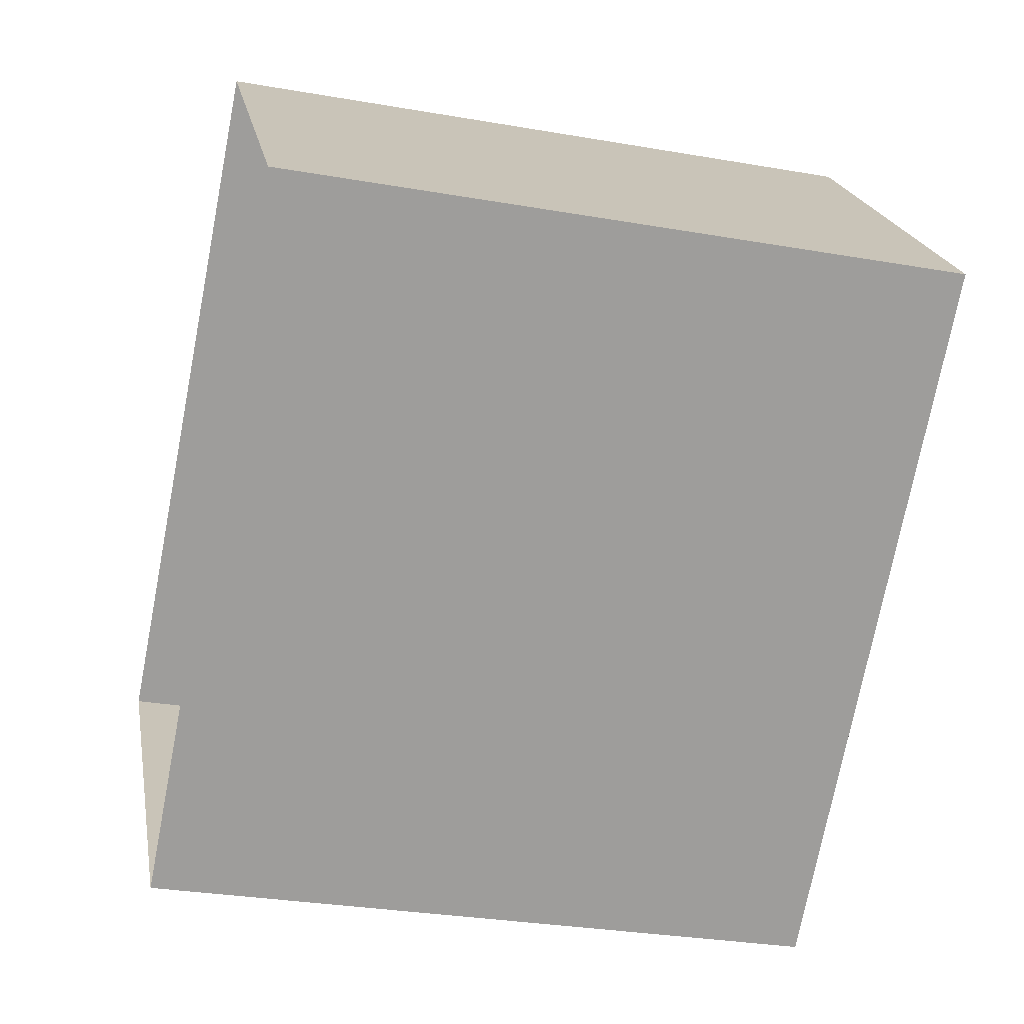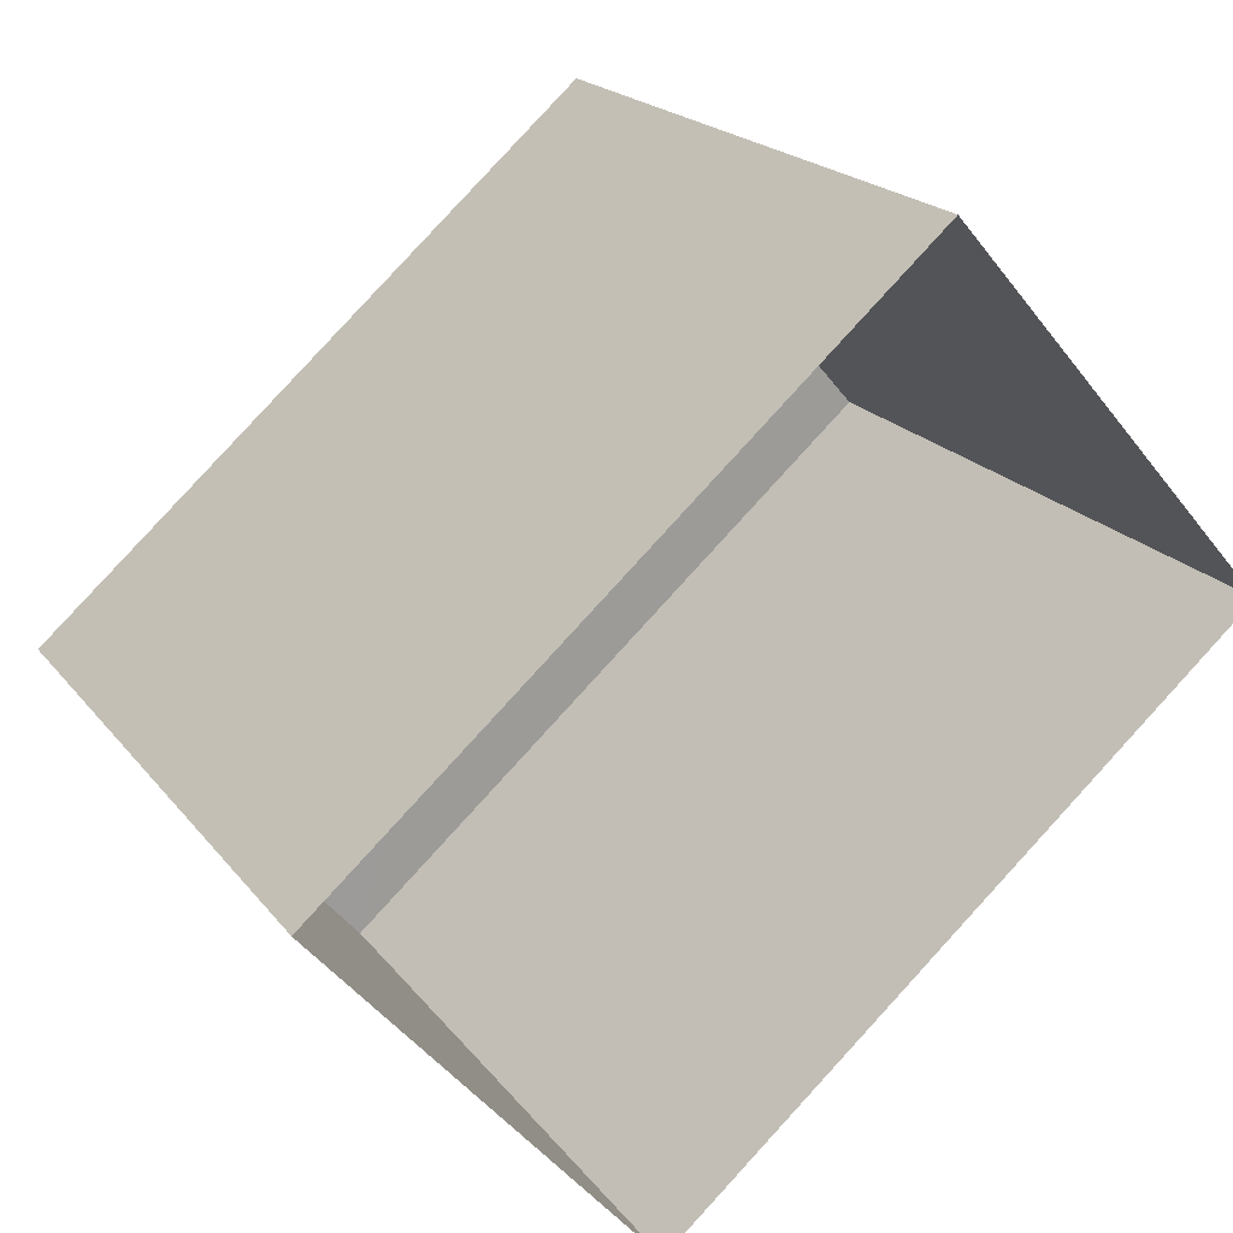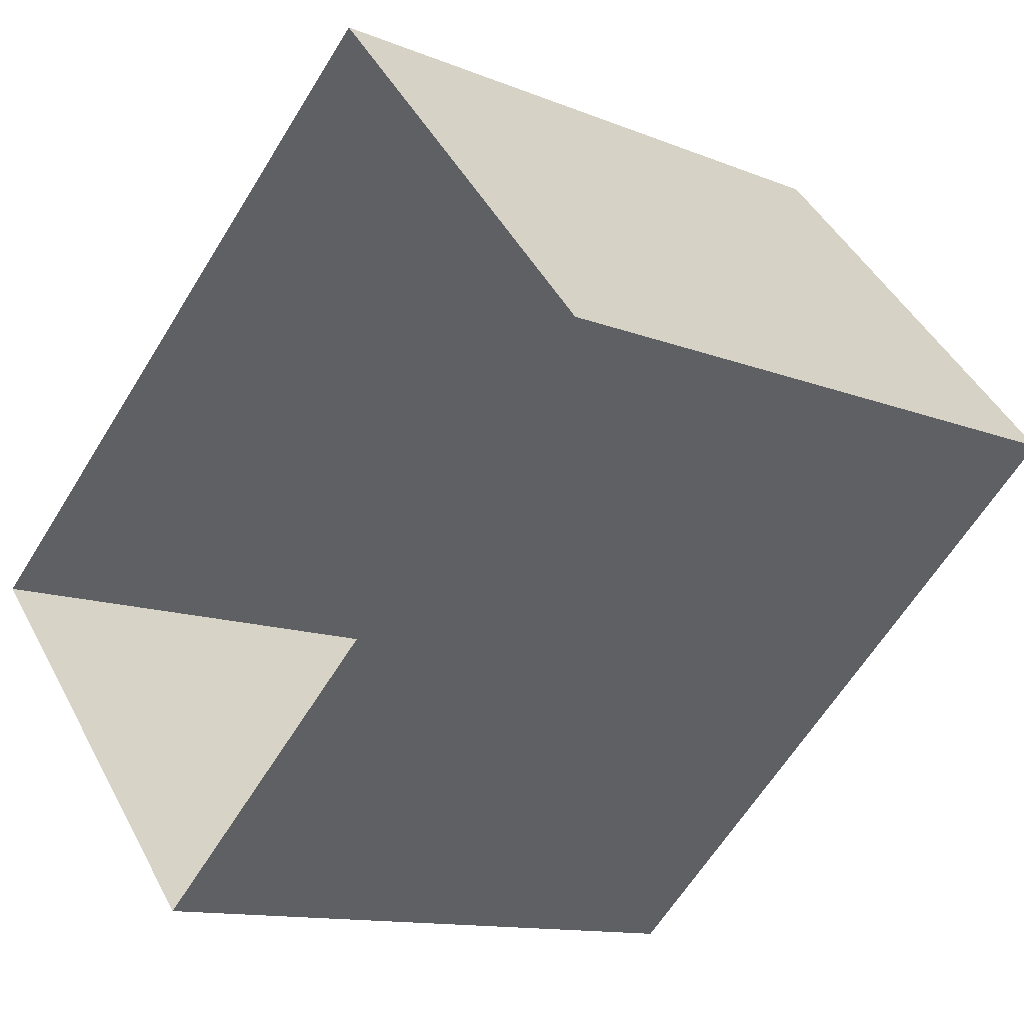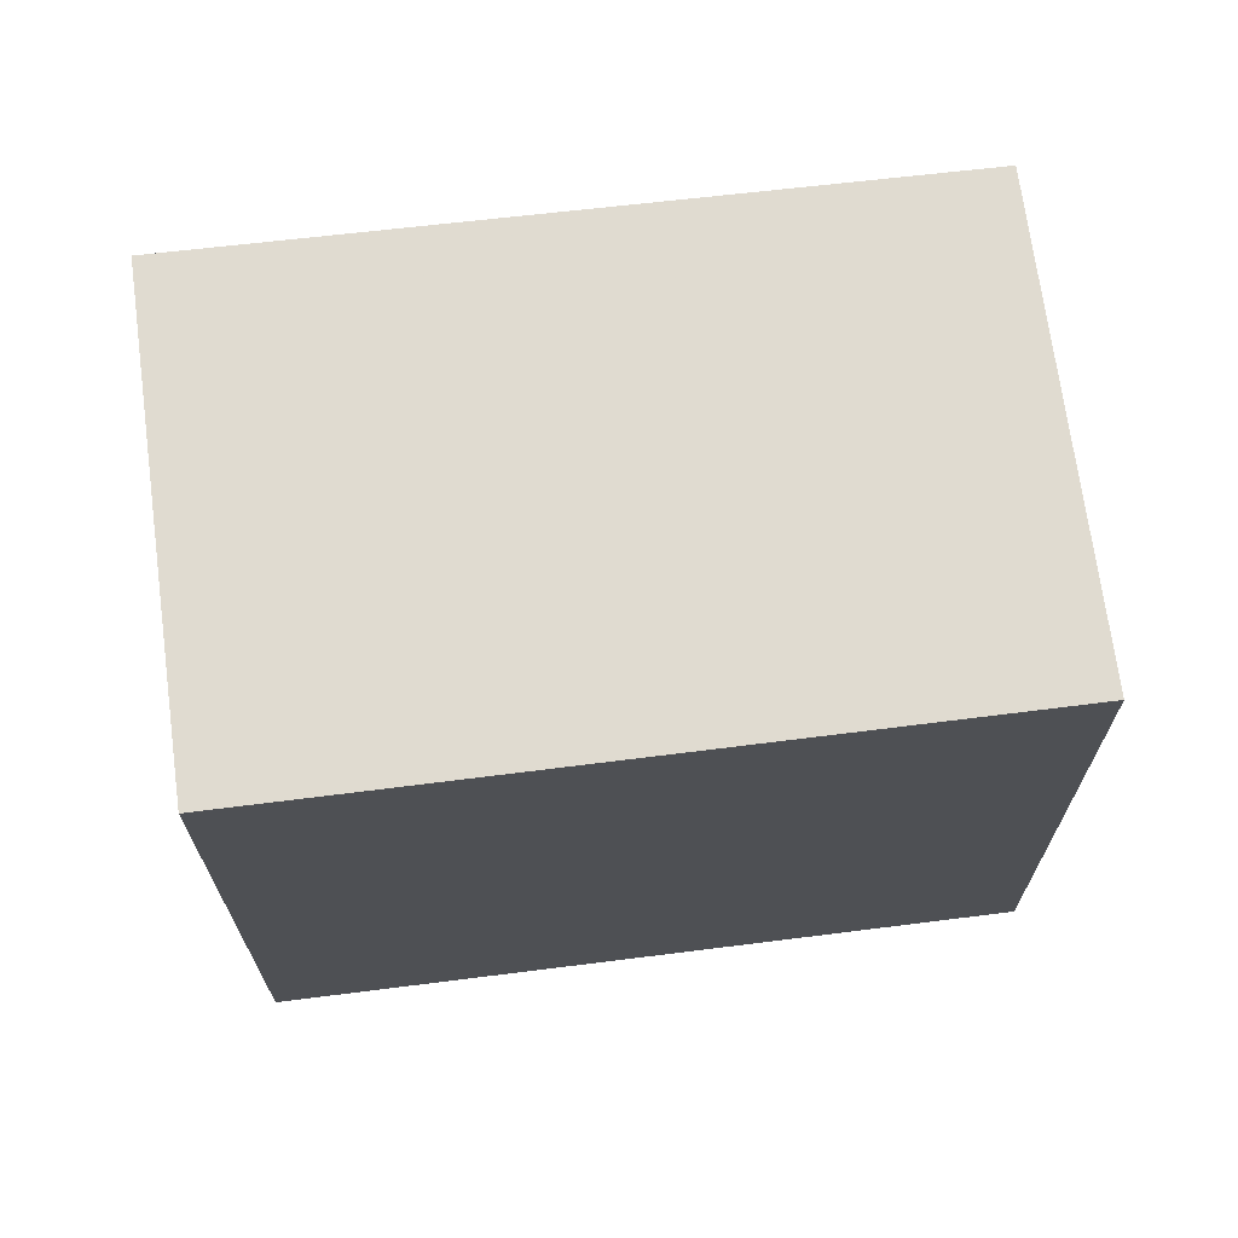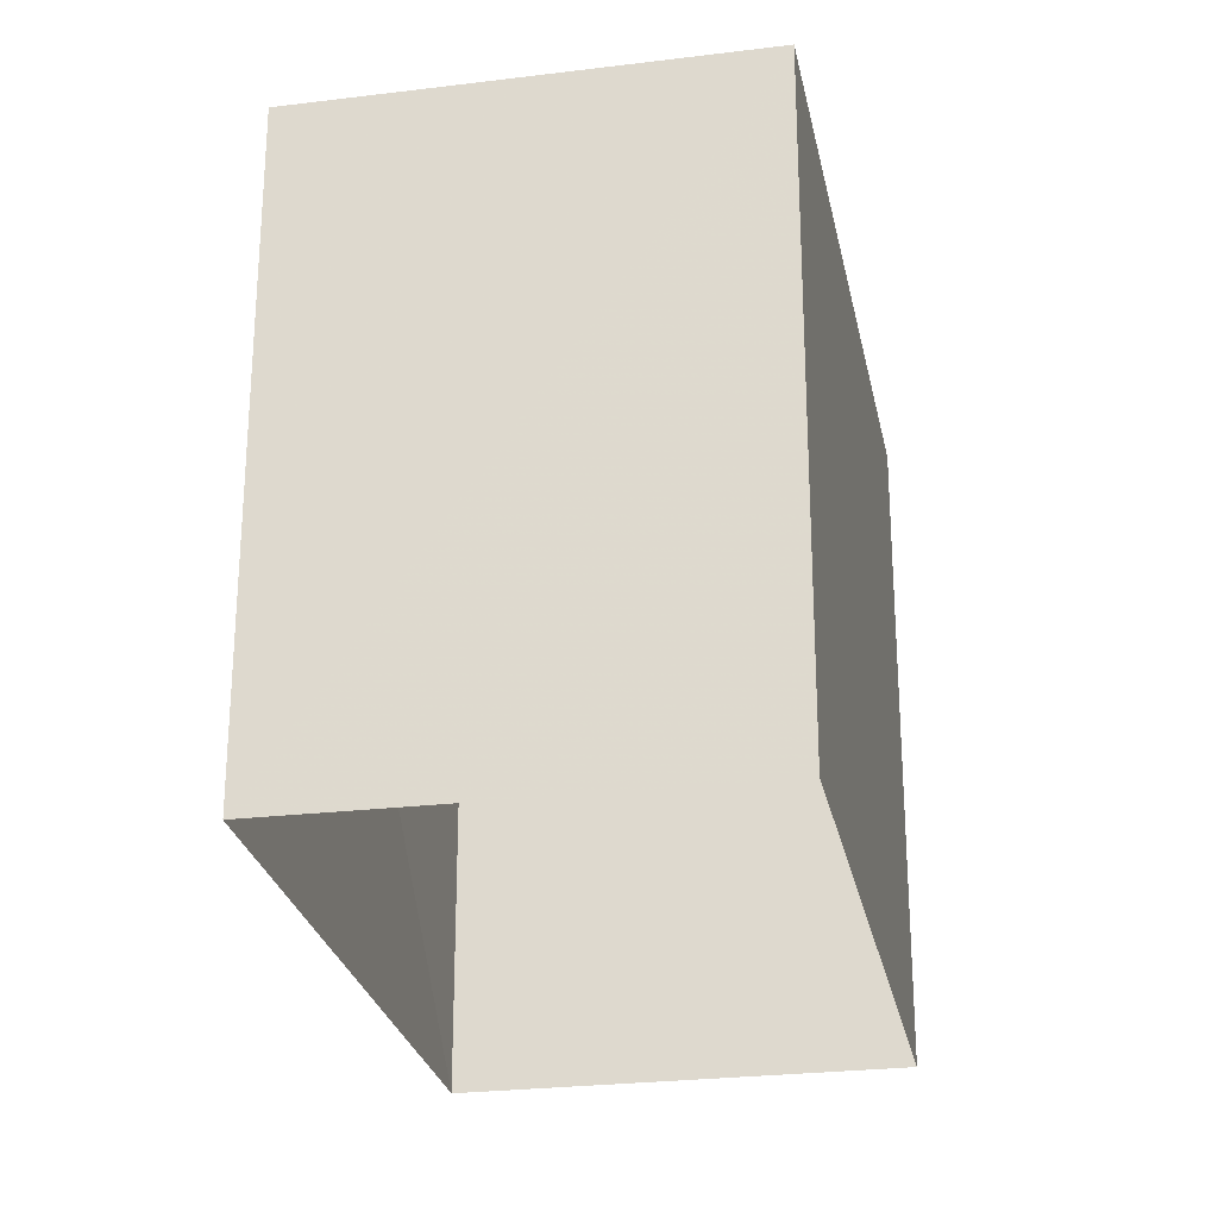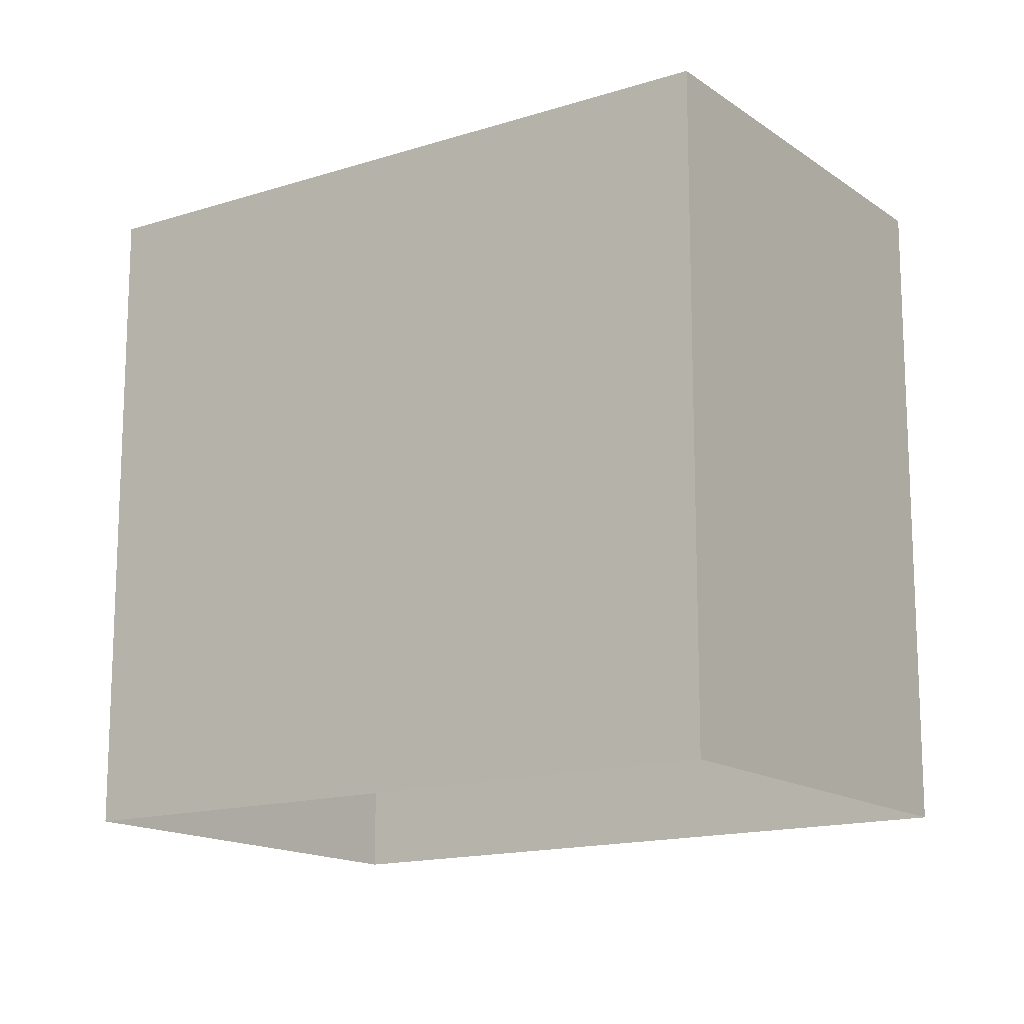
<metadata>
{"format":"obj","ext":"obj","renderer":"f3d","projection":"perspective","resolution":1024,"background":"white","views":[{"elev":-29.9,"azim":-104.4,"up":"+Y"},{"elev":19.9,"azim":153.9,"up":"+Y"},{"elev":-12.2,"azim":-133.7,"up":"+Y"},{"elev":70.3,"azim":132.0,"up":"+Z"},{"elev":-26.1,"azim":-119.9,"up":"+Z"},{"elev":-15.0,"azim":-6.3,"up":"+Z"}]}
</metadata>
<code>
v 1.199e+05 7.87e+05 17.37
v 1.199e+05 7.87e+05 17.37
v 1.199e+05 7.87e+05 17.37
v 1.199e+05 7.87e+05 17.37
v 1.199e+05 7.87e+05 21.91
v 1.199e+05 7.87e+05 21.91
v 1.199e+05 7.87e+05 21.91
v 1.199e+05 7.87e+05 21.91
f 1 2 3
f 1 4 2
f 5 6 7
f 5 8 6
f 6 1 3
f 7 6 3
f 8 4 1
f 6 8 1
f 8 2 4
f 8 5 2
f 5 3 2
f 5 7 3

</code>
